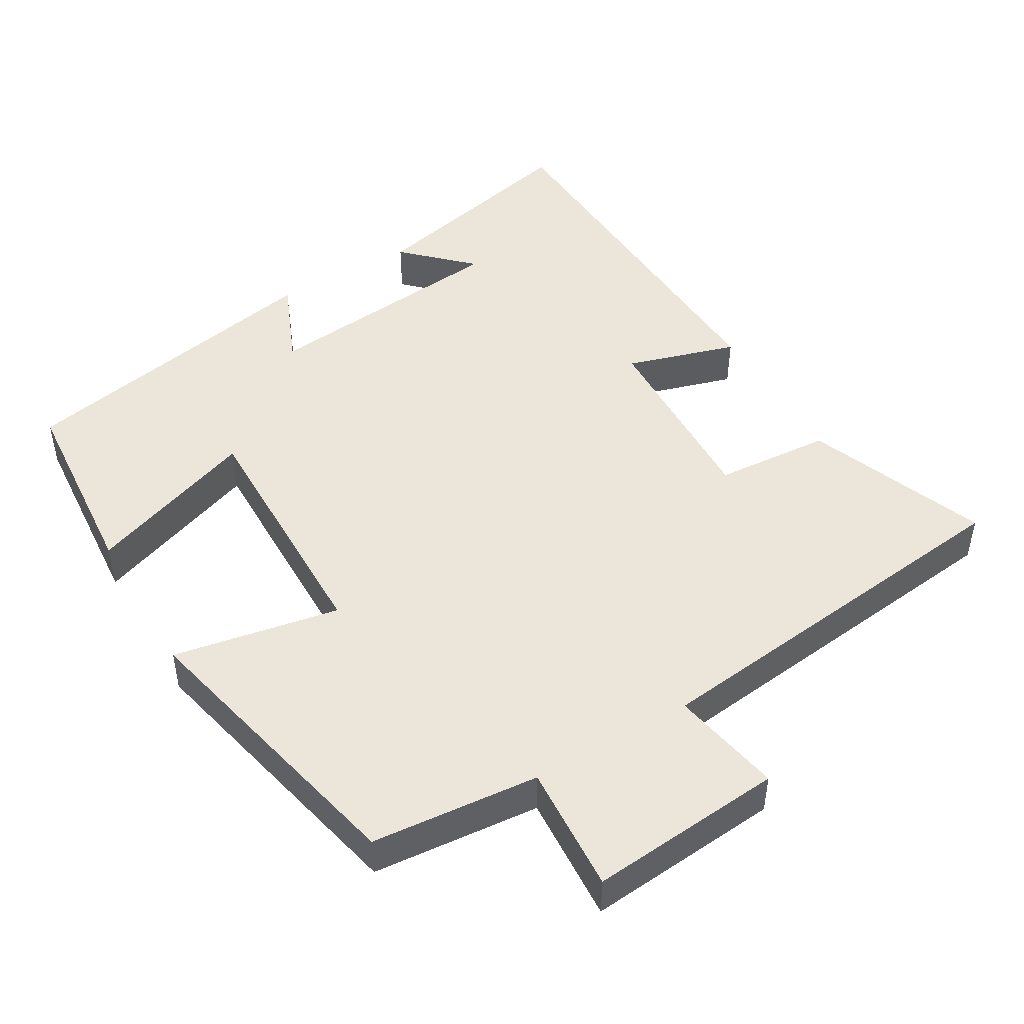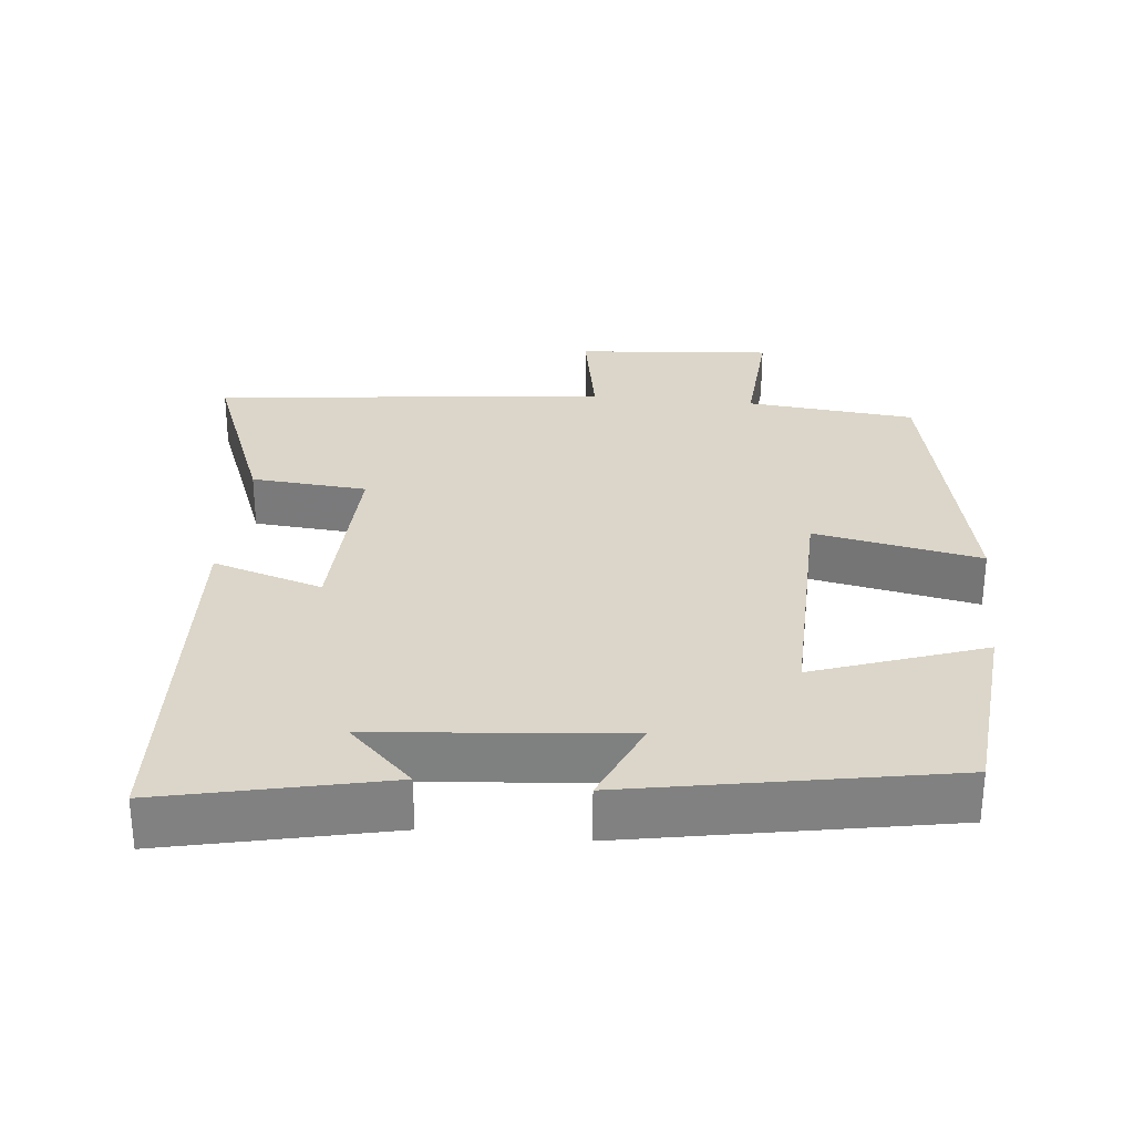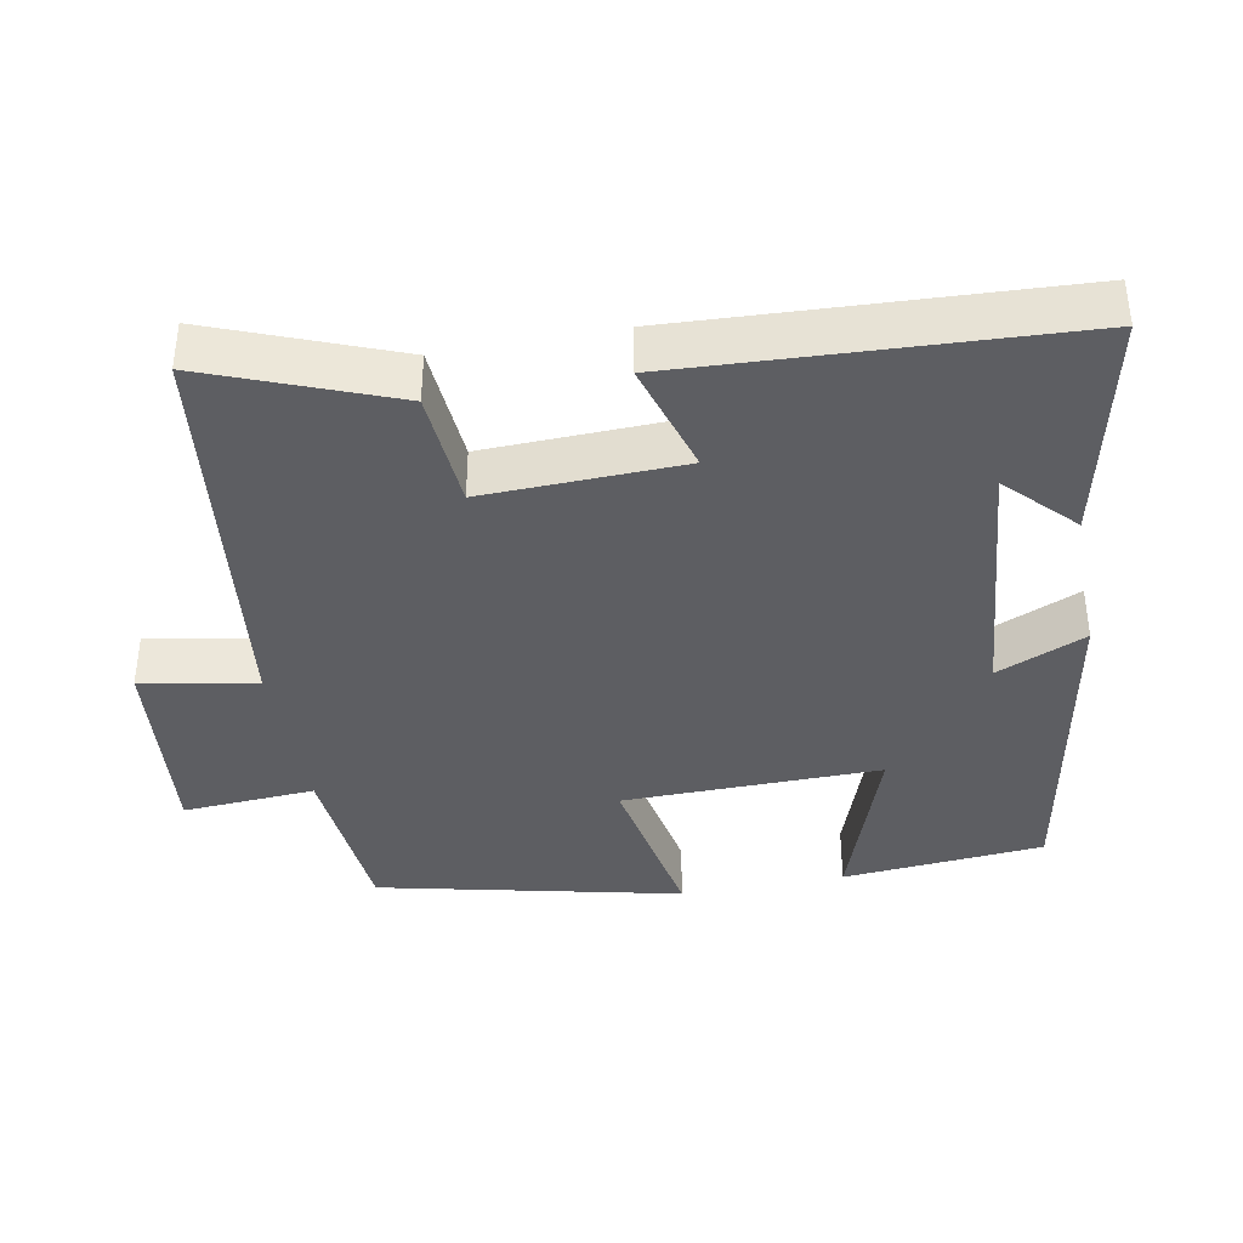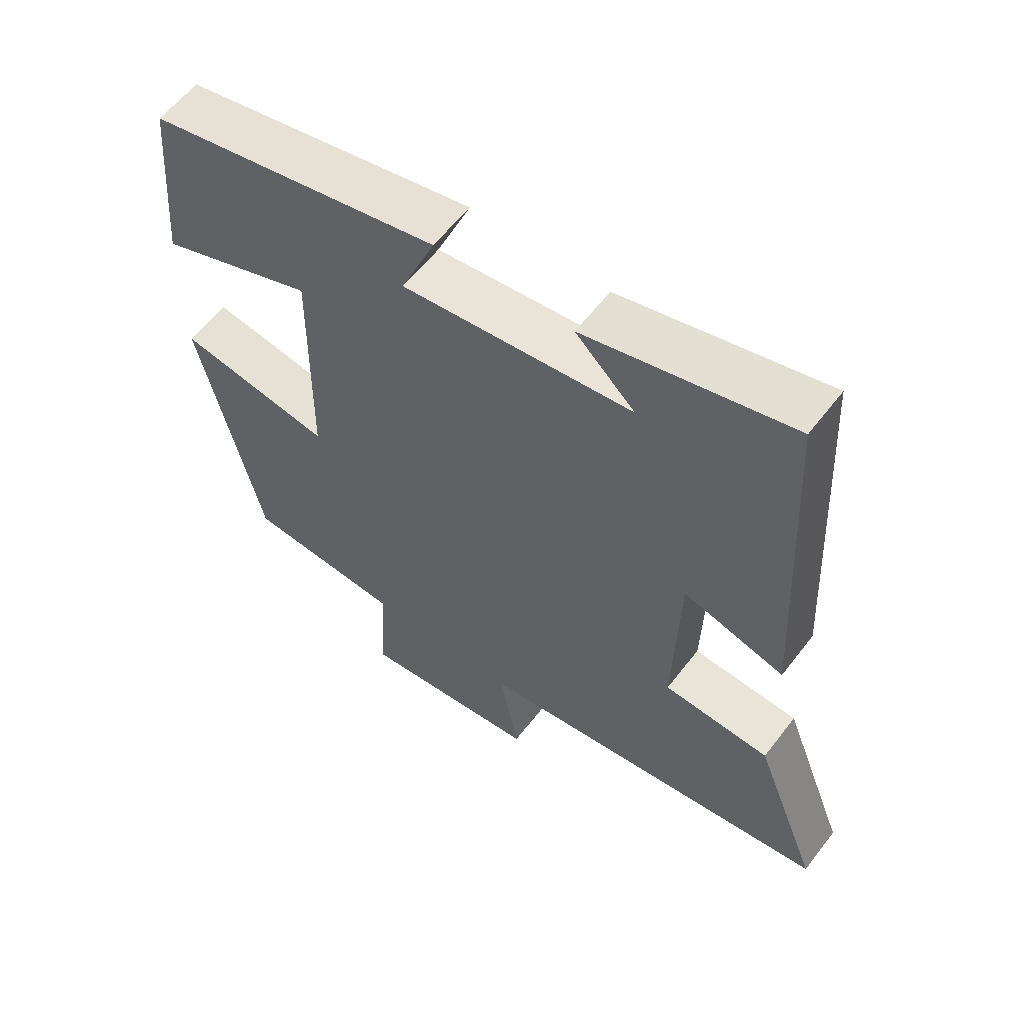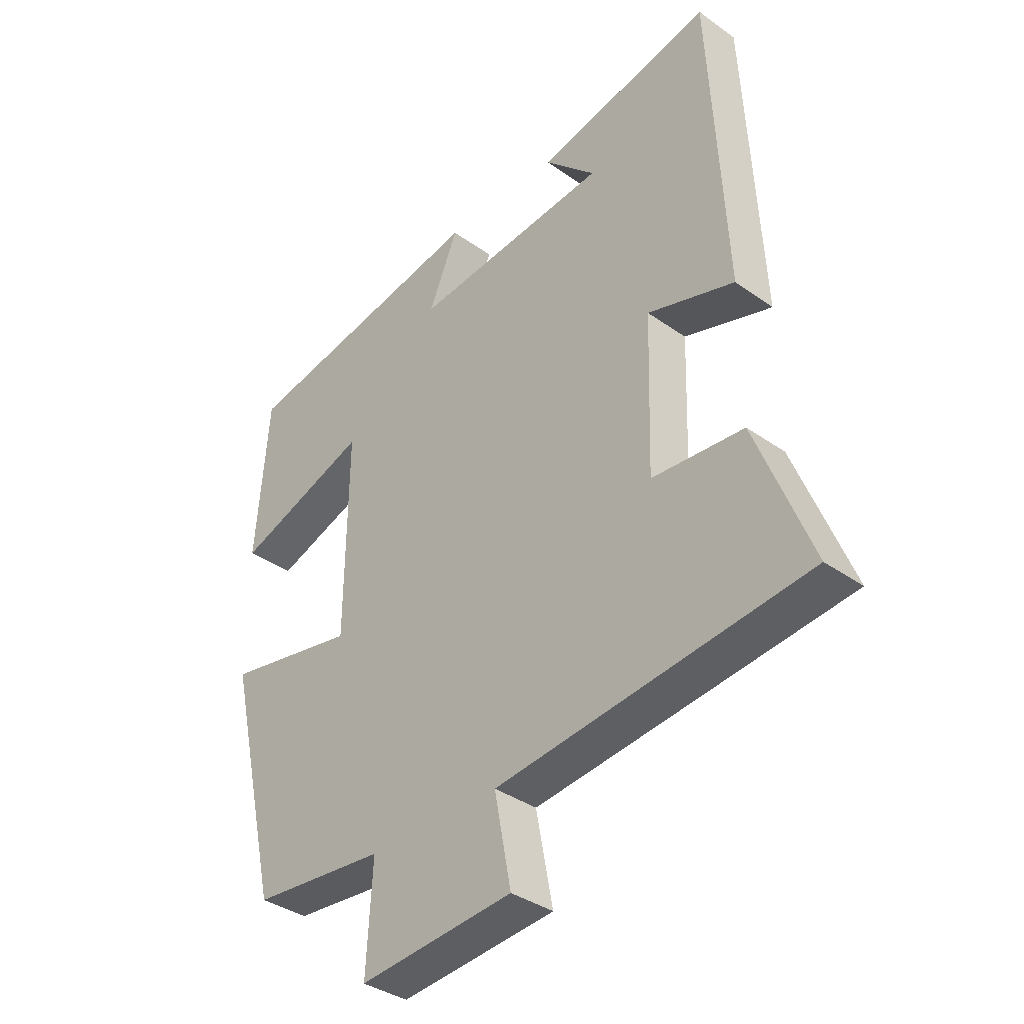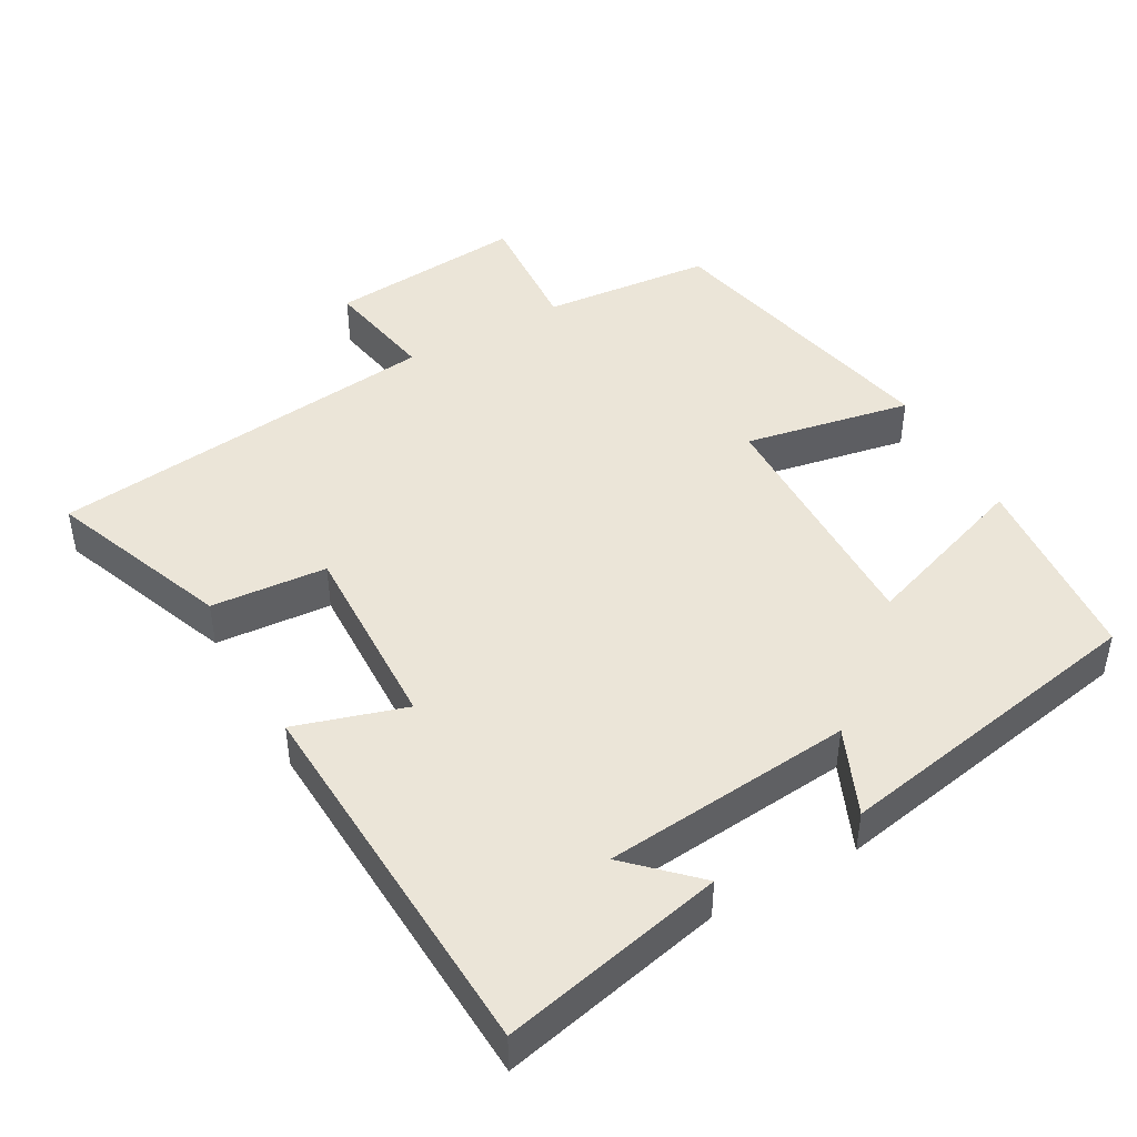
<metadata>
{"format":"obj","ext":"obj","renderer":"f3d","projection":"perspective","resolution":1024,"background":"white","views":[{"elev":47.9,"azim":149.6,"up":"+Y"},{"elev":30.0,"azim":6.1,"up":"+Y"},{"elev":-39.2,"azim":-79.3,"up":"+Y"},{"elev":58.6,"azim":-142.9,"up":"+Z"},{"elev":-36.4,"azim":-132.9,"up":"+Z"},{"elev":45.6,"azim":-29.1,"up":"+Y"}]}
</metadata>
<code>
v -0.472 0.07 0.57
v -0.164 0.07 0.5
v -0.253 0.07 0.414
v 0.091 0.07 0.38
v 0.04 0.07 0.5
v 0.478 0.07 0.417
v 0.5 0.07 0.146
v 0.266 0.07 0.229
v 0.27 0.07 -0.117
v 0.5 0.07 -0.074
v 0.408 0.07 -0.479
v 0.175 0.07 -0.5
v 0.186 0.07 -0.678
v -0.084 0.07 -0.654
v -0.055 0.07 -0.5
v -0.597 0.07 -0.437
v -0.5 0.07 -0.189
v -0.34 0.07 -0.177
v -0.348 0.07 0.091
v -0.5 0.07 0.045
v -0.472 0 0.57
v -0.164 0 0.5
v -0.253 0 0.414
v 0.091 0 0.38
v 0.04 0 0.5
v 0.478 0 0.417
v 0.5 0 0.146
v 0.266 0 0.229
v 0.27 0 -0.117
v 0.5 0 -0.074
v 0.408 0 -0.479
v 0.175 0 -0.5
v 0.186 0 -0.678
v -0.084 0 -0.654
v -0.055 0 -0.5
v -0.597 0 -0.437
v -0.5 0 -0.189
v -0.34 0 -0.177
v -0.348 0 0.091
v -0.5 0 0.045
f 19 20 1
f 15 16 17 18
f 15 18 19
f 12 13 14 15
f 11 12 15
f 10 11 15
f 9 10 15
f 8 9 15 19
f 6 7 8
f 5 6 8
f 4 5 8
f 3 4 8 19
f 1 2 3
f 1 3 19
f 21 40 39
f 38 37 36 35
f 39 38 35
f 35 34 33 32
f 35 32 31
f 35 31 30
f 35 30 29
f 39 35 29 28
f 28 27 26
f 28 26 25
f 28 25 24
f 39 28 24 23
f 23 22 21
f 39 23 21
f 1 21 22 2
f 2 22 23 3
f 3 23 24 4
f 4 24 25 5
f 5 25 26 6
f 6 26 27 7
f 7 27 28 8
f 8 28 29 9
f 9 29 30 10
f 10 30 31 11
f 11 31 32 12
f 12 32 33 13
f 13 33 34 14
f 14 34 35 15
f 15 35 36 16
f 16 36 37 17
f 17 37 38 18
f 18 38 39 19
f 19 39 40 20
f 20 40 21 1

</code>
